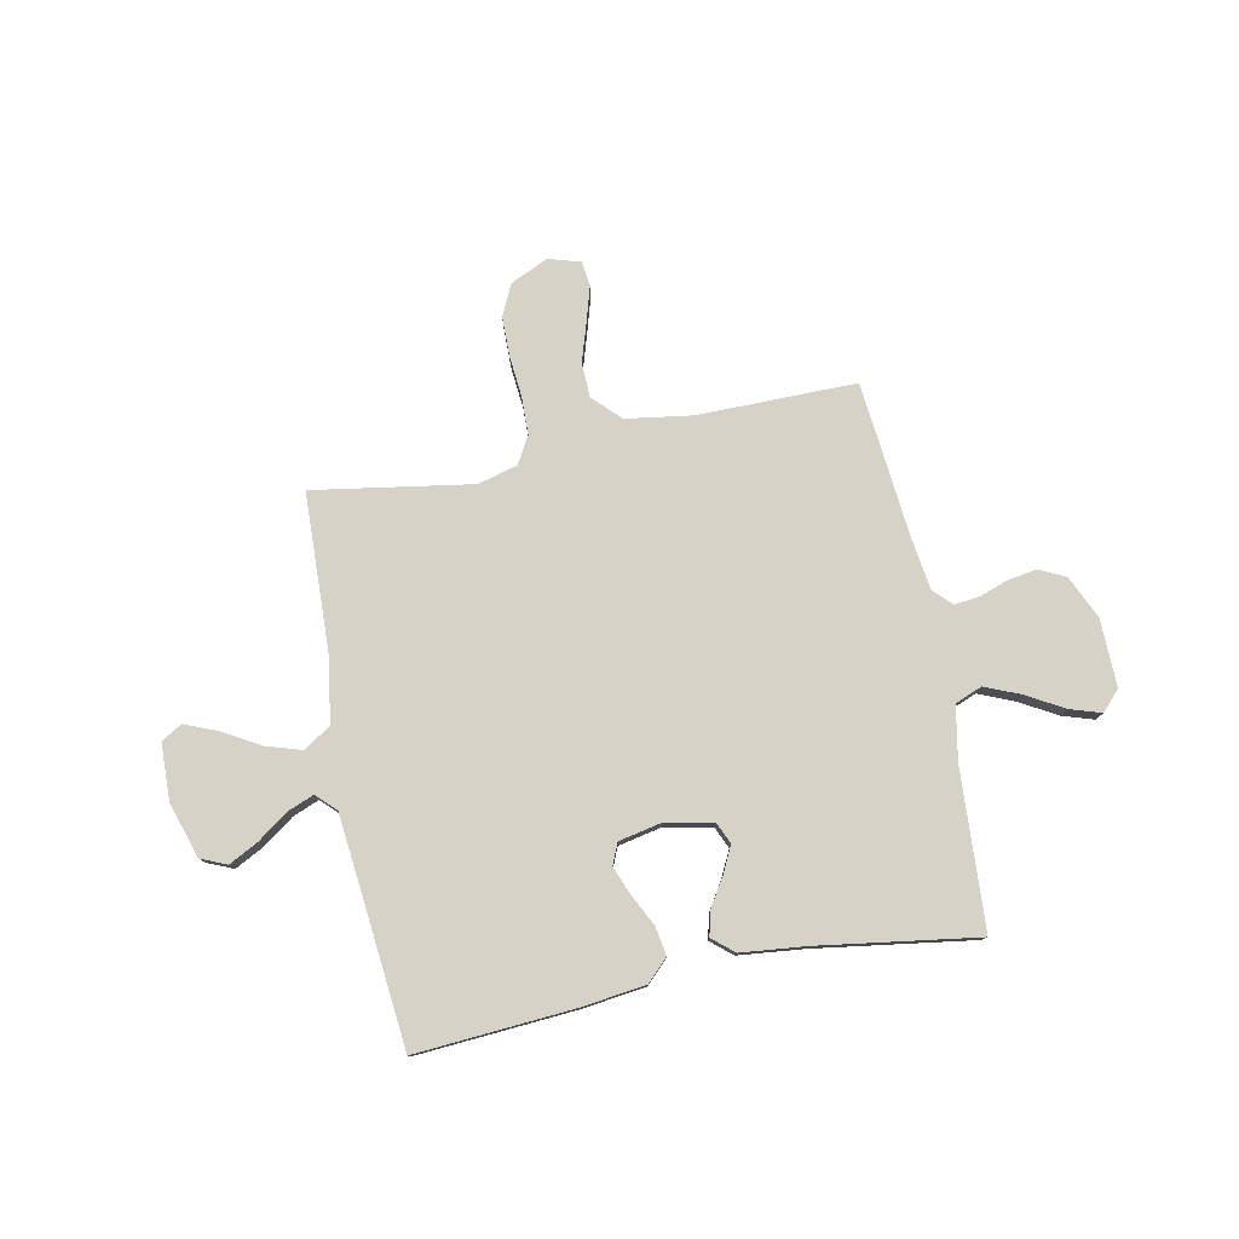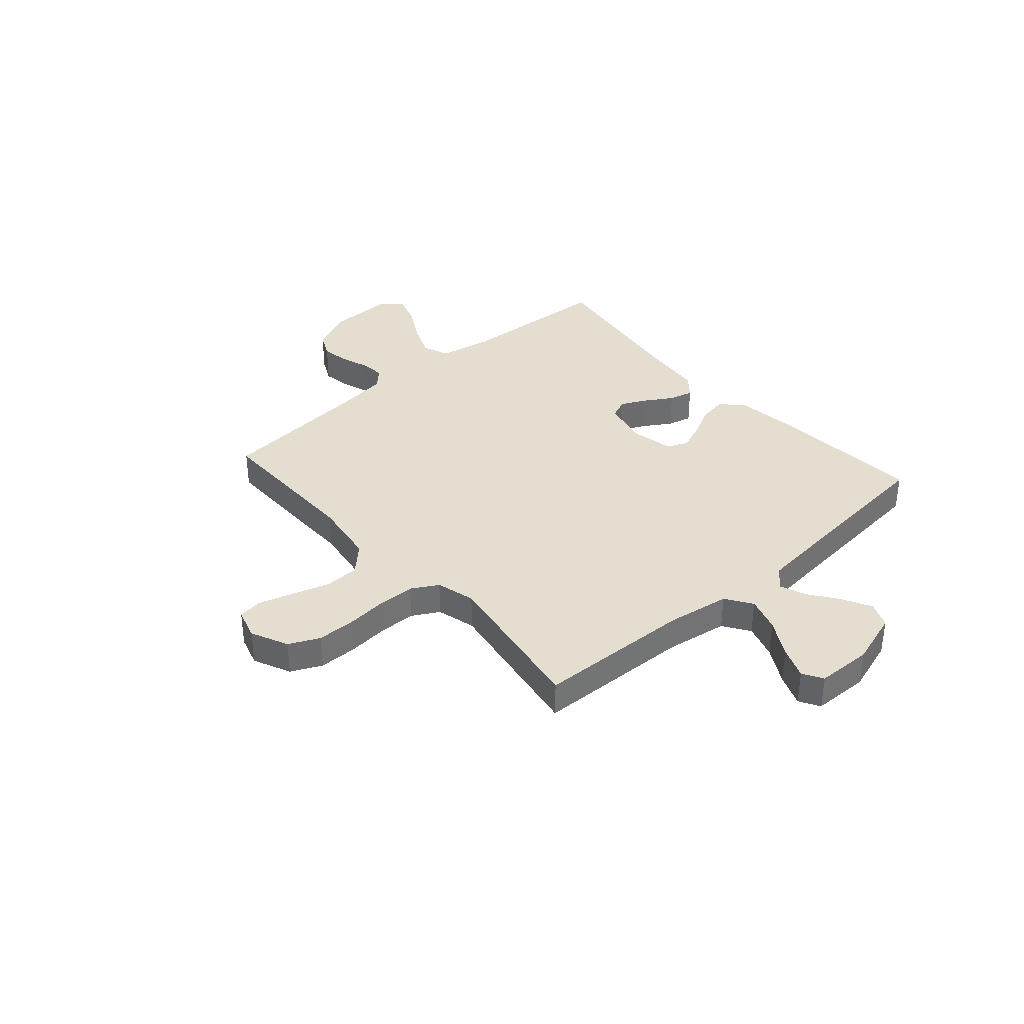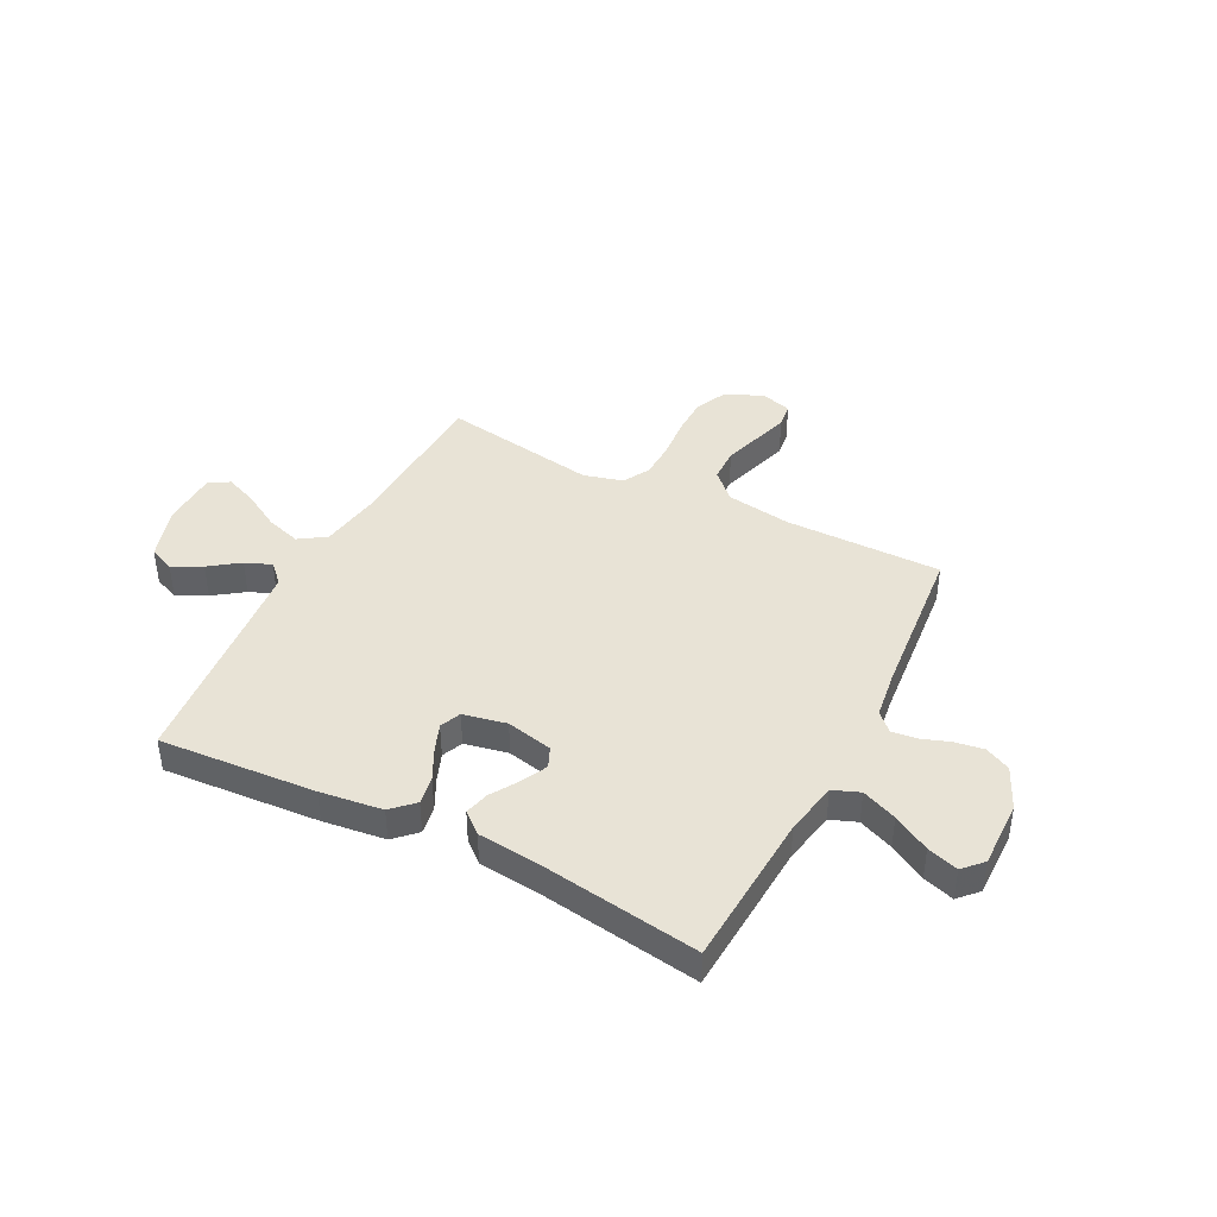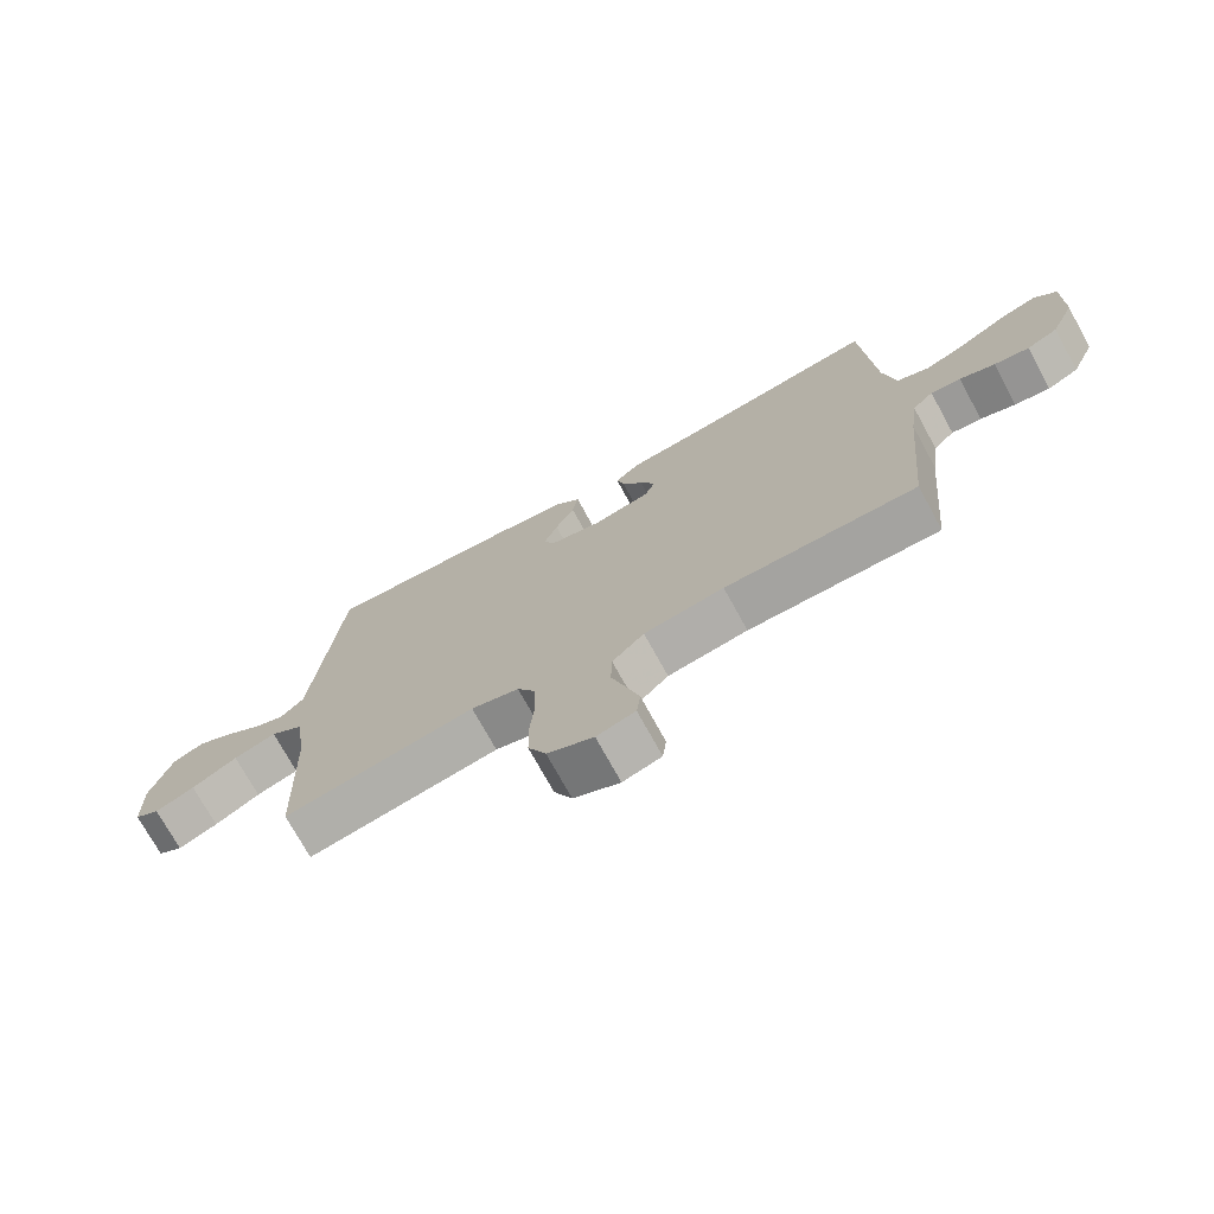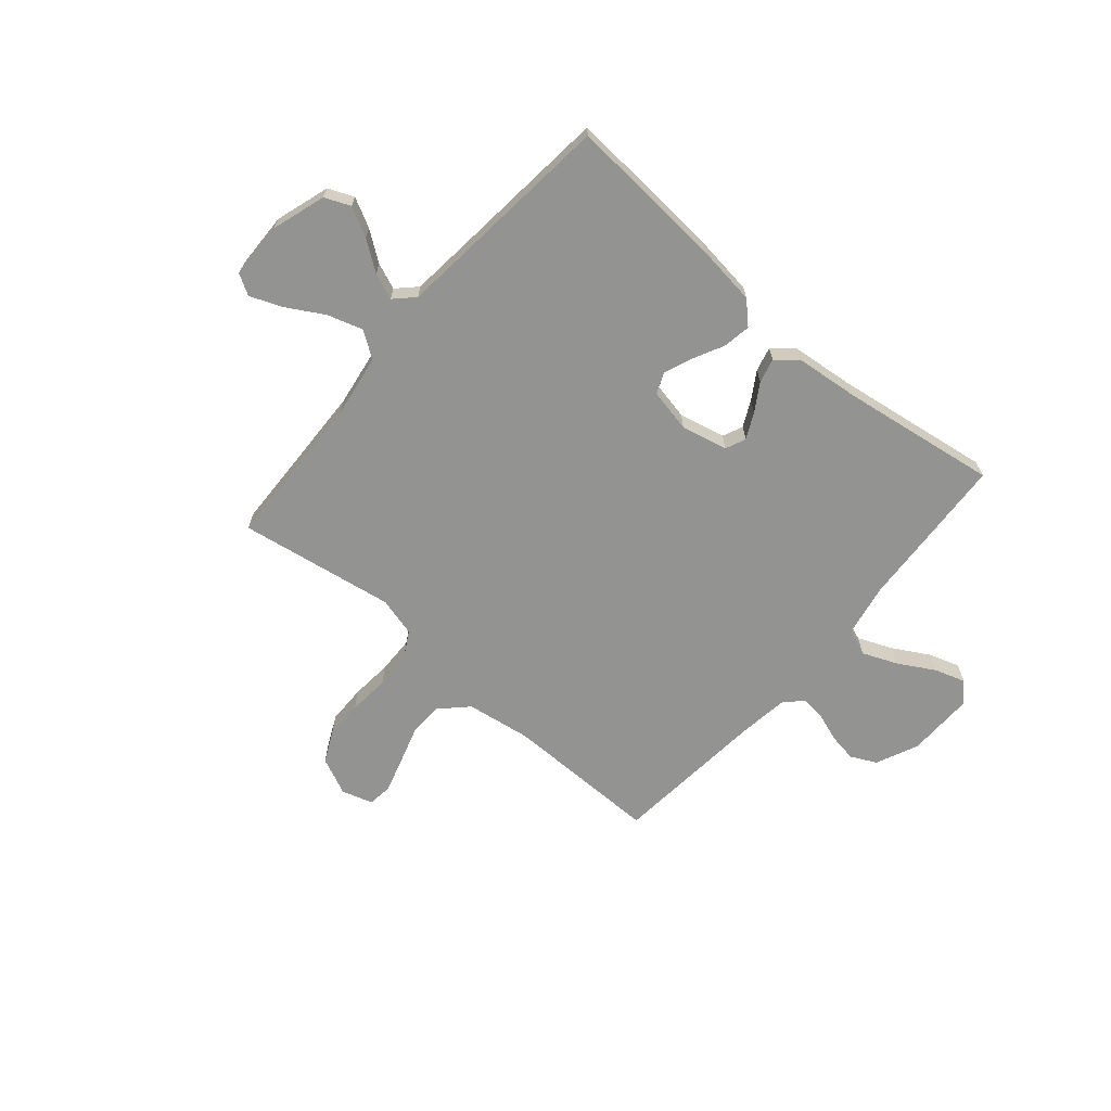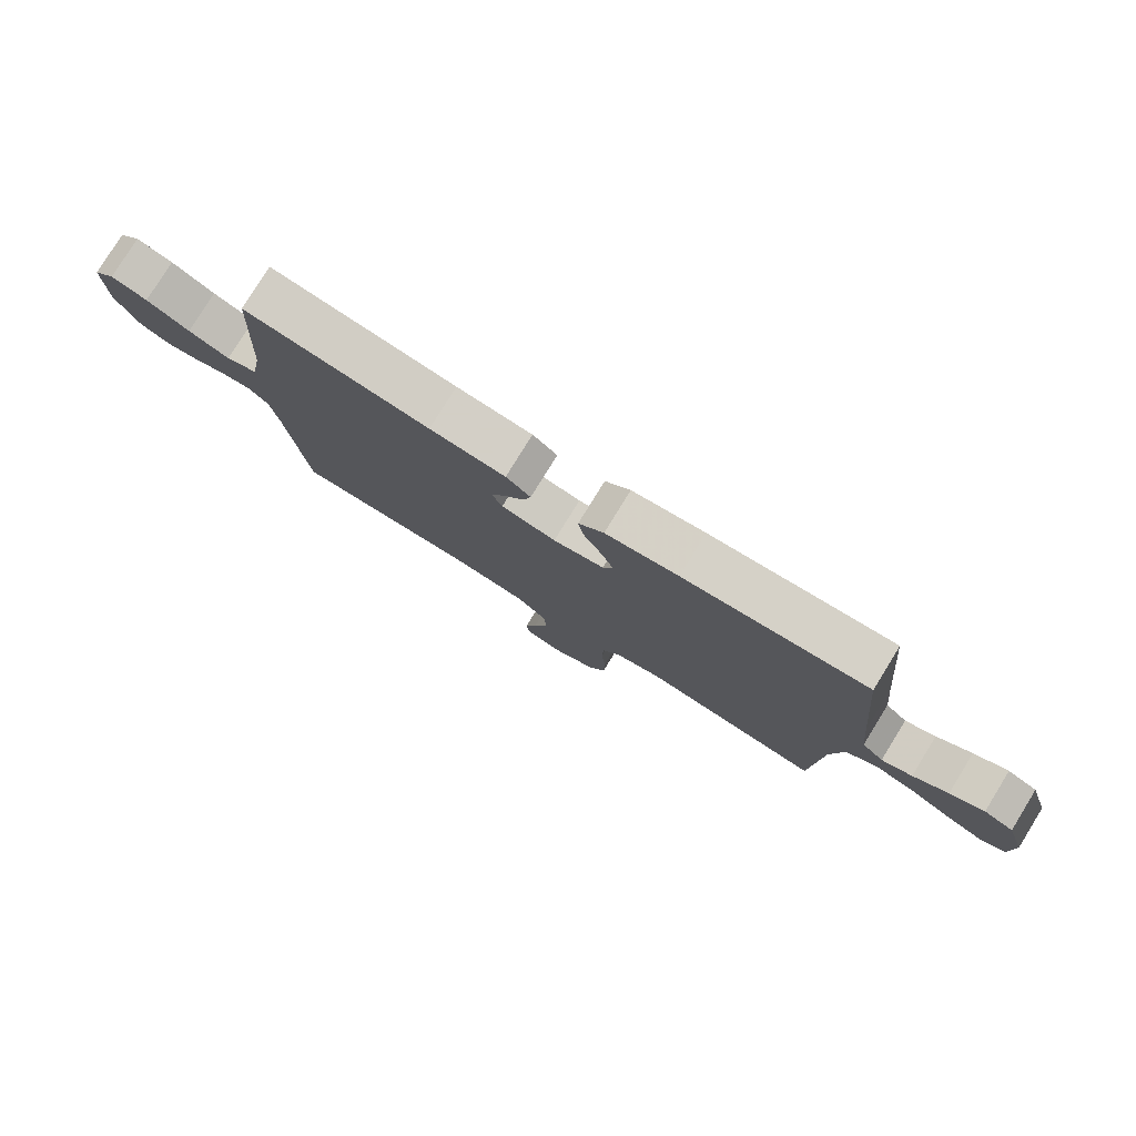
<metadata>
{"format":"obj","ext":"obj","renderer":"f3d","projection":"perspective","resolution":1024,"background":"white","views":[{"elev":78.1,"azim":-11.4,"up":"+Y"},{"elev":36.5,"azim":-131.4,"up":"+Y"},{"elev":41.5,"azim":27.1,"up":"+Y"},{"elev":-73.1,"azim":28.7,"up":"+Z"},{"elev":-66.7,"azim":-40.6,"up":"+Y"},{"elev":79.3,"azim":-148.3,"up":"+Z"}]}
</metadata>
<code>
v -0.5 0.07 0.5
v -0.2 0.07 0.479
v -0.081 0.07 0.464
v -0.04 0.07 0.424
v -0.049 0.07 0.37
v -0.079 0.07 0.311
v -0.1 0.07 0.257
v -0.083 0.07 0.217
v 0 0.07 0.2
v 0.089 0.07 0.22
v 0.106 0.07 0.259
v 0.082 0.07 0.308
v 0.049 0.07 0.361
v 0.037 0.07 0.408
v 0.077 0.07 0.442
v 0.2 0.07 0.455
v 0.5 0.07 0.5
v 0.518 0.07 0.2
v 0.537 0.07 0.098
v 0.588 0.07 0.078
v 0.655 0.07 0.106
v 0.725 0.07 0.146
v 0.784 0.07 0.165
v 0.819 0.07 0.128
v 0.817 0.07 0
v 0.78 0.07 -0.082
v 0.731 0.07 -0.106
v 0.676 0.07 -0.097
v 0.621 0.07 -0.078
v 0.574 0.07 -0.073
v 0.541 0.07 -0.106
v 0.528 0.07 -0.2
v 0.5 0.07 -0.5
v 0.2 0.07 -0.499
v 0.075 0.07 -0.518
v 0.025 0.07 -0.568
v 0.023 0.07 -0.634
v 0.046 0.07 -0.707
v 0.066 0.07 -0.774
v 0.06 0.07 -0.821
v 0 0.07 -0.839
v -0.072 0.07 -0.806
v -0.1 0.07 -0.747
v -0.101 0.07 -0.672
v -0.094 0.07 -0.593
v -0.096 0.07 -0.522
v -0.125 0.07 -0.471
v -0.2 0.07 -0.451
v -0.5 0.07 -0.5
v -0.511 0.07 -0.2
v -0.53 0.07 -0.078
v -0.581 0.07 -0.044
v -0.648 0.07 -0.065
v -0.719 0.07 -0.106
v -0.781 0.07 -0.131
v -0.82 0.07 -0.108
v -0.823 0.07 0
v -0.79 0.07 0.104
v -0.741 0.07 0.125
v -0.685 0.07 0.096
v -0.628 0.07 0.055
v -0.578 0.07 0.035
v -0.542 0.07 0.071
v -0.529 0.07 0.2
v -0.5 0 0.5
v -0.2 0 0.479
v -0.081 0 0.464
v -0.04 0 0.424
v -0.049 0 0.37
v -0.079 0 0.311
v -0.1 0 0.257
v -0.083 0 0.217
v 0 0 0.2
v 0.089 0 0.22
v 0.106 0 0.259
v 0.082 0 0.308
v 0.049 0 0.361
v 0.037 0 0.408
v 0.077 0 0.442
v 0.2 0 0.455
v 0.5 0 0.5
v 0.518 0 0.2
v 0.537 0 0.098
v 0.588 0 0.078
v 0.655 0 0.106
v 0.725 0 0.146
v 0.784 0 0.165
v 0.819 0 0.128
v 0.817 0 0
v 0.78 0 -0.082
v 0.731 0 -0.106
v 0.676 0 -0.097
v 0.621 0 -0.078
v 0.574 0 -0.073
v 0.541 0 -0.106
v 0.528 0 -0.2
v 0.5 0 -0.5
v 0.2 0 -0.499
v 0.075 0 -0.518
v 0.025 0 -0.568
v 0.023 0 -0.634
v 0.046 0 -0.707
v 0.066 0 -0.774
v 0.06 0 -0.821
v 0 0 -0.839
v -0.072 0 -0.806
v -0.1 0 -0.747
v -0.101 0 -0.672
v -0.094 0 -0.593
v -0.096 0 -0.522
v -0.125 0 -0.471
v -0.2 0 -0.451
v -0.5 0 -0.5
v -0.511 0 -0.2
v -0.53 0 -0.078
v -0.581 0 -0.044
v -0.648 0 -0.065
v -0.719 0 -0.106
v -0.781 0 -0.131
v -0.82 0 -0.108
v -0.823 0 0
v -0.79 0 0.104
v -0.741 0 0.125
v -0.685 0 0.096
v -0.628 0 0.055
v -0.578 0 0.035
v -0.542 0 0.071
v -0.529 0 0.2
f 59 60 61
f 58 59 61
f 57 58 61
f 56 57 61
f 55 56 61
f 54 55 61
f 53 54 61
f 52 53 61 62
f 51 52 62 63
f 48 49 50
f 51 63 64
f 50 51 64
f 48 50 64
f 47 48 64
f 43 44 45
f 42 43 45
f 41 42 45
f 40 41 45
f 39 40 45
f 38 39 45
f 37 38 45
f 36 37 45 46
f 35 36 46 47
f 32 33 34
f 35 47 64
f 34 35 64
f 32 34 64
f 31 32 64
f 27 28 29
f 26 27 29
f 25 26 29
f 24 25 29
f 23 24 29
f 22 23 29
f 21 22 29
f 20 21 29 30
f 30 31 64
f 20 30 64
f 19 20 64
f 16 17 18
f 16 18 19
f 15 16 19
f 14 15 19
f 13 14 19
f 12 13 19
f 4 5 6
f 3 4 6
f 2 3 6
f 1 2 6
f 64 1 6
f 64 6 7
f 11 12 19
f 10 11 19
f 9 10 19
f 9 19 64
f 8 9 64
f 7 8 64
f 125 124 123
f 125 123 122
f 125 122 121
f 125 121 120
f 125 120 119
f 125 119 118
f 125 118 117
f 126 125 117 116
f 127 126 116 115
f 114 113 112
f 128 127 115
f 128 115 114
f 128 114 112
f 128 112 111
f 109 108 107
f 109 107 106
f 109 106 105
f 109 105 104
f 109 104 103
f 109 103 102
f 109 102 101
f 110 109 101 100
f 111 110 100 99
f 98 97 96
f 128 111 99
f 128 99 98
f 128 98 96
f 128 96 95
f 93 92 91
f 93 91 90
f 93 90 89
f 93 89 88
f 93 88 87
f 93 87 86
f 93 86 85
f 94 93 85 84
f 128 95 94
f 128 94 84
f 128 84 83
f 82 81 80
f 83 82 80
f 83 80 79
f 83 79 78
f 83 78 77
f 83 77 76
f 70 69 68
f 70 68 67
f 70 67 66
f 70 66 65
f 70 65 128
f 71 70 128
f 83 76 75
f 83 75 74
f 83 74 73
f 128 83 73
f 128 73 72
f 128 72 71
f 1 65 66 2
f 2 66 67 3
f 3 67 68 4
f 4 68 69 5
f 5 69 70 6
f 6 70 71 7
f 7 71 72 8
f 8 72 73 9
f 9 73 74 10
f 10 74 75 11
f 11 75 76 12
f 12 76 77 13
f 13 77 78 14
f 14 78 79 15
f 15 79 80 16
f 16 80 81 17
f 17 81 82 18
f 18 82 83 19
f 19 83 84 20
f 20 84 85 21
f 21 85 86 22
f 22 86 87 23
f 23 87 88 24
f 24 88 89 25
f 25 89 90 26
f 26 90 91 27
f 27 91 92 28
f 28 92 93 29
f 29 93 94 30
f 30 94 95 31
f 31 95 96 32
f 32 96 97 33
f 33 97 98 34
f 34 98 99 35
f 35 99 100 36
f 36 100 101 37
f 37 101 102 38
f 38 102 103 39
f 39 103 104 40
f 40 104 105 41
f 41 105 106 42
f 42 106 107 43
f 43 107 108 44
f 44 108 109 45
f 45 109 110 46
f 46 110 111 47
f 47 111 112 48
f 48 112 113 49
f 49 113 114 50
f 50 114 115 51
f 51 115 116 52
f 52 116 117 53
f 53 117 118 54
f 54 118 119 55
f 55 119 120 56
f 56 120 121 57
f 57 121 122 58
f 58 122 123 59
f 59 123 124 60
f 60 124 125 61
f 61 125 126 62
f 62 126 127 63
f 63 127 128 64
f 64 128 65 1

</code>
